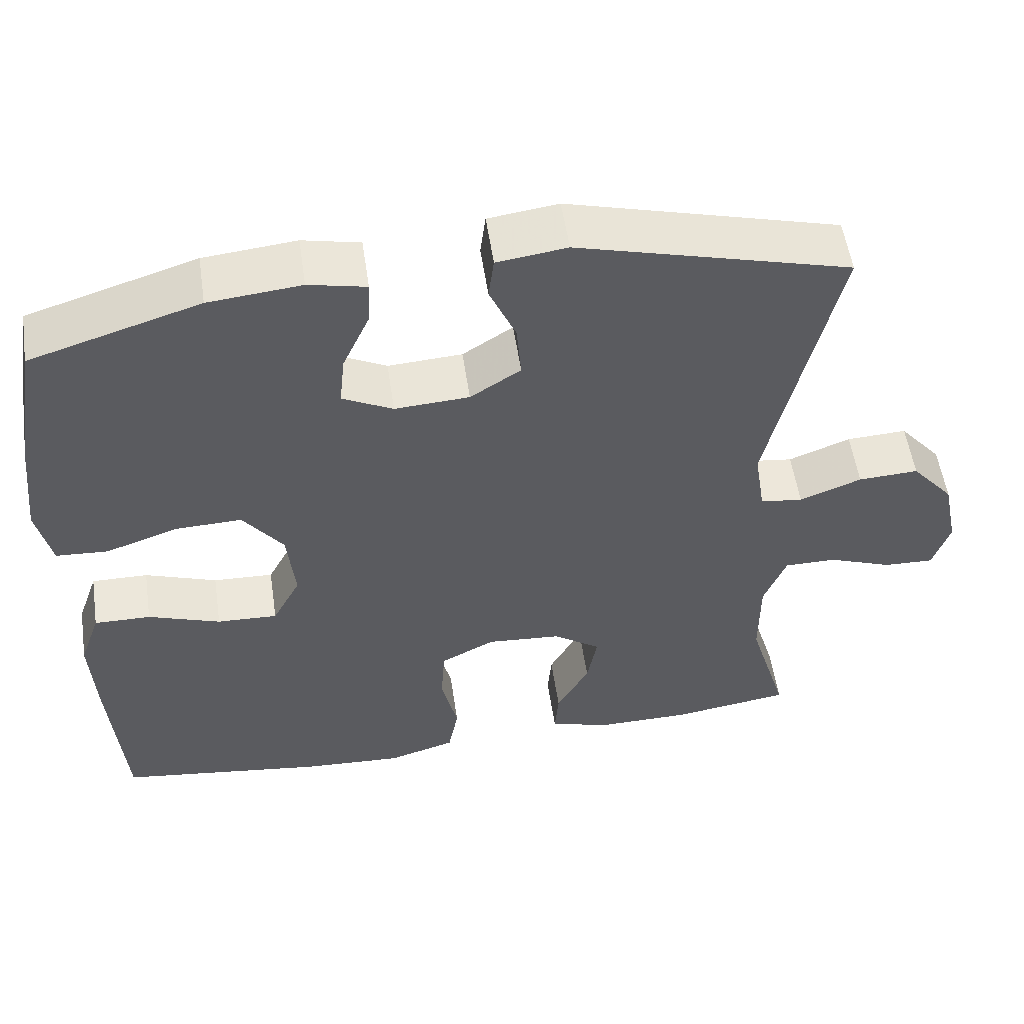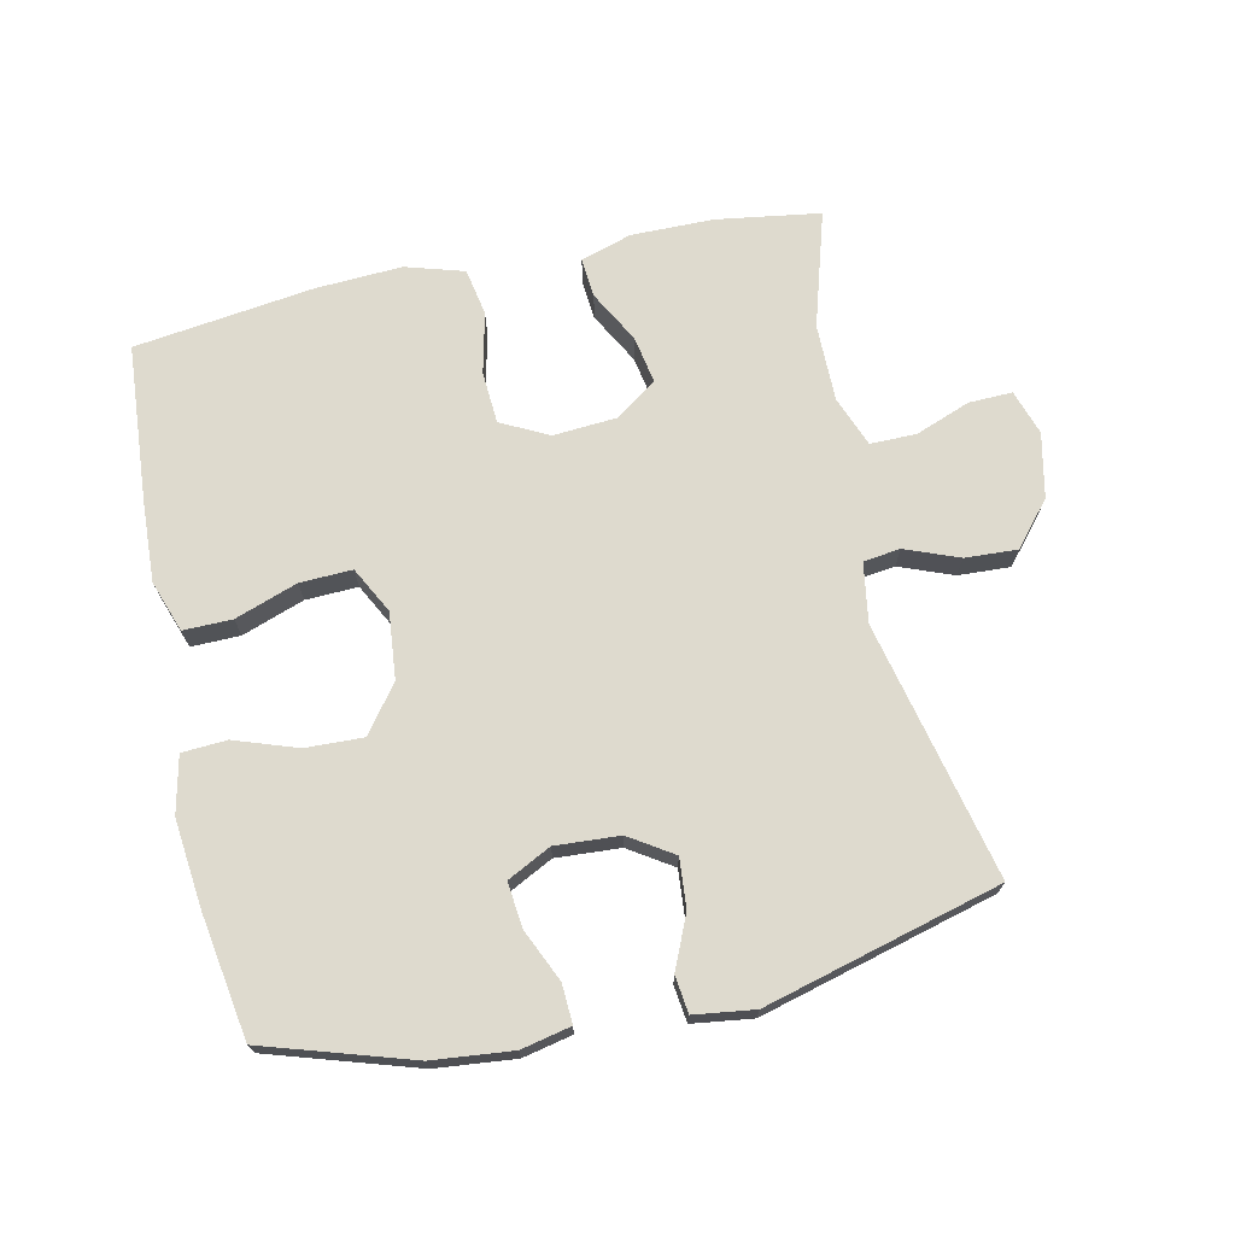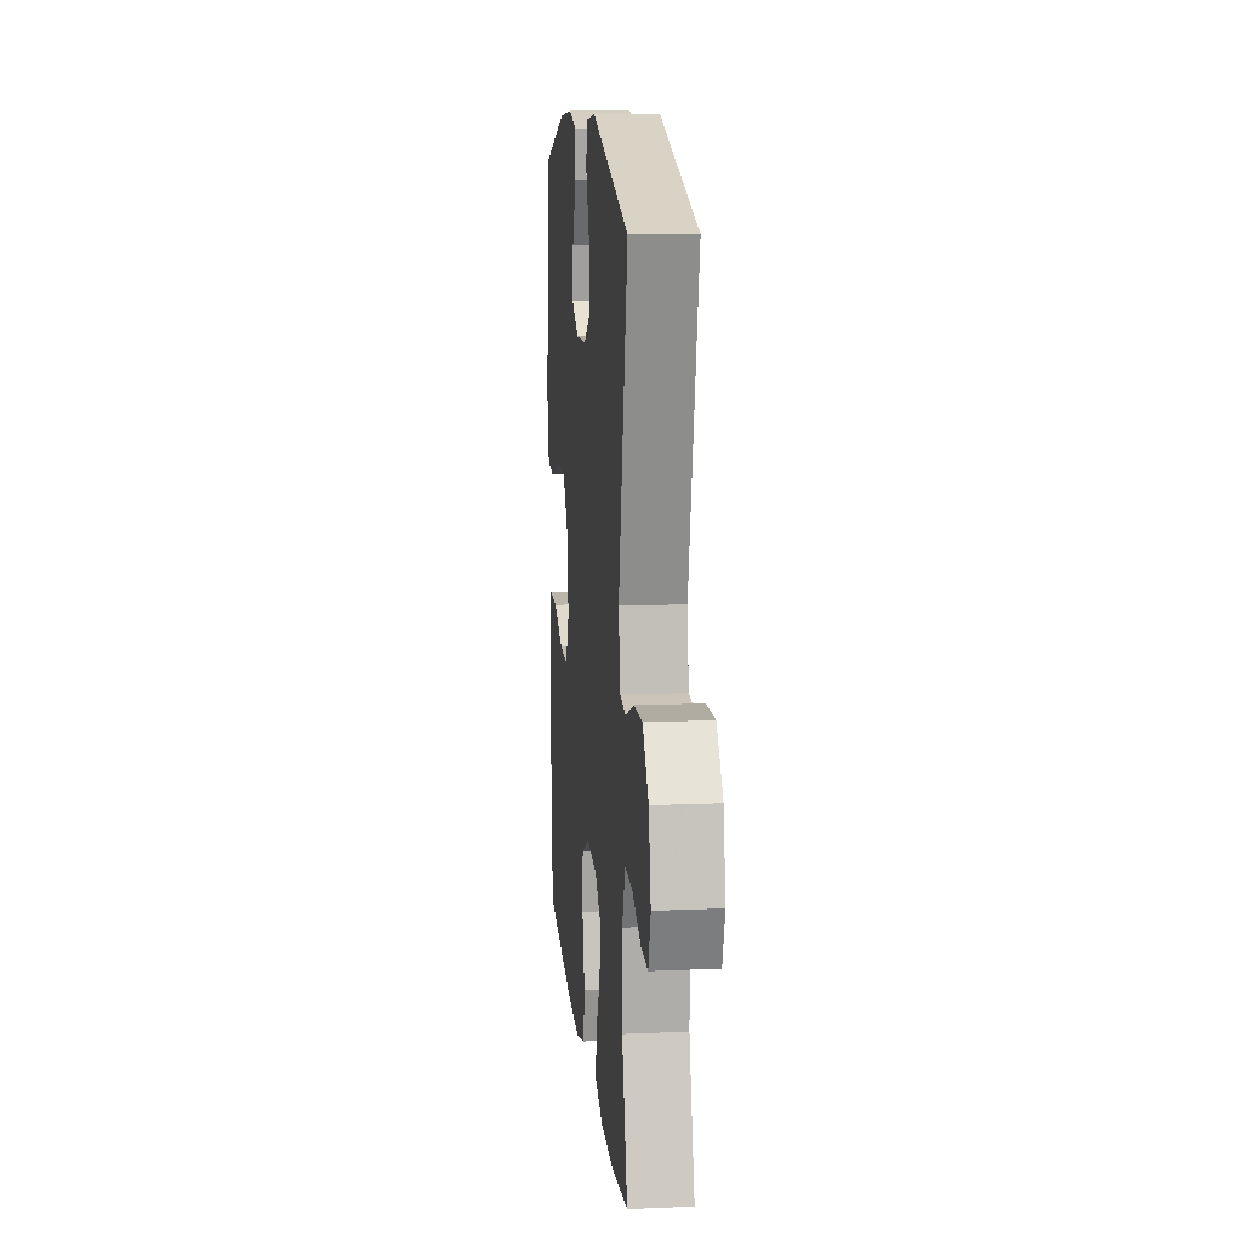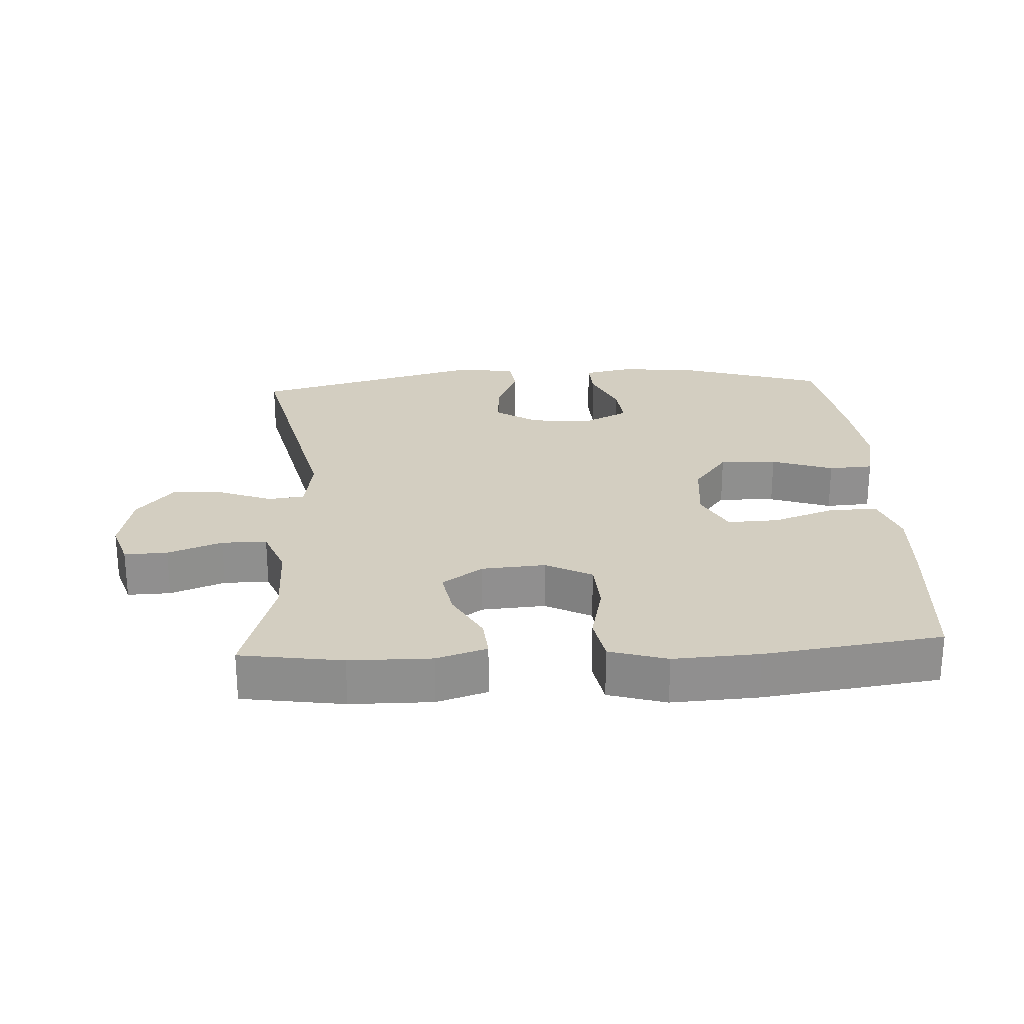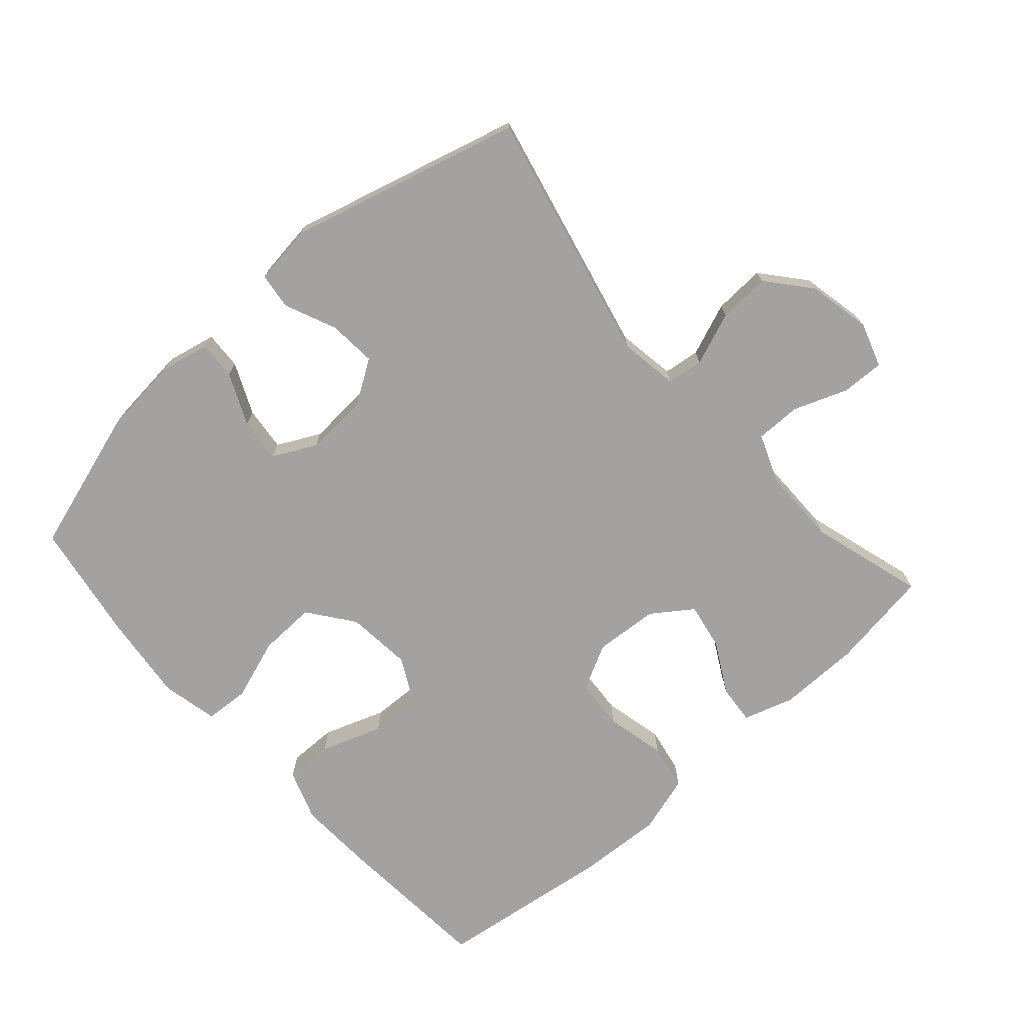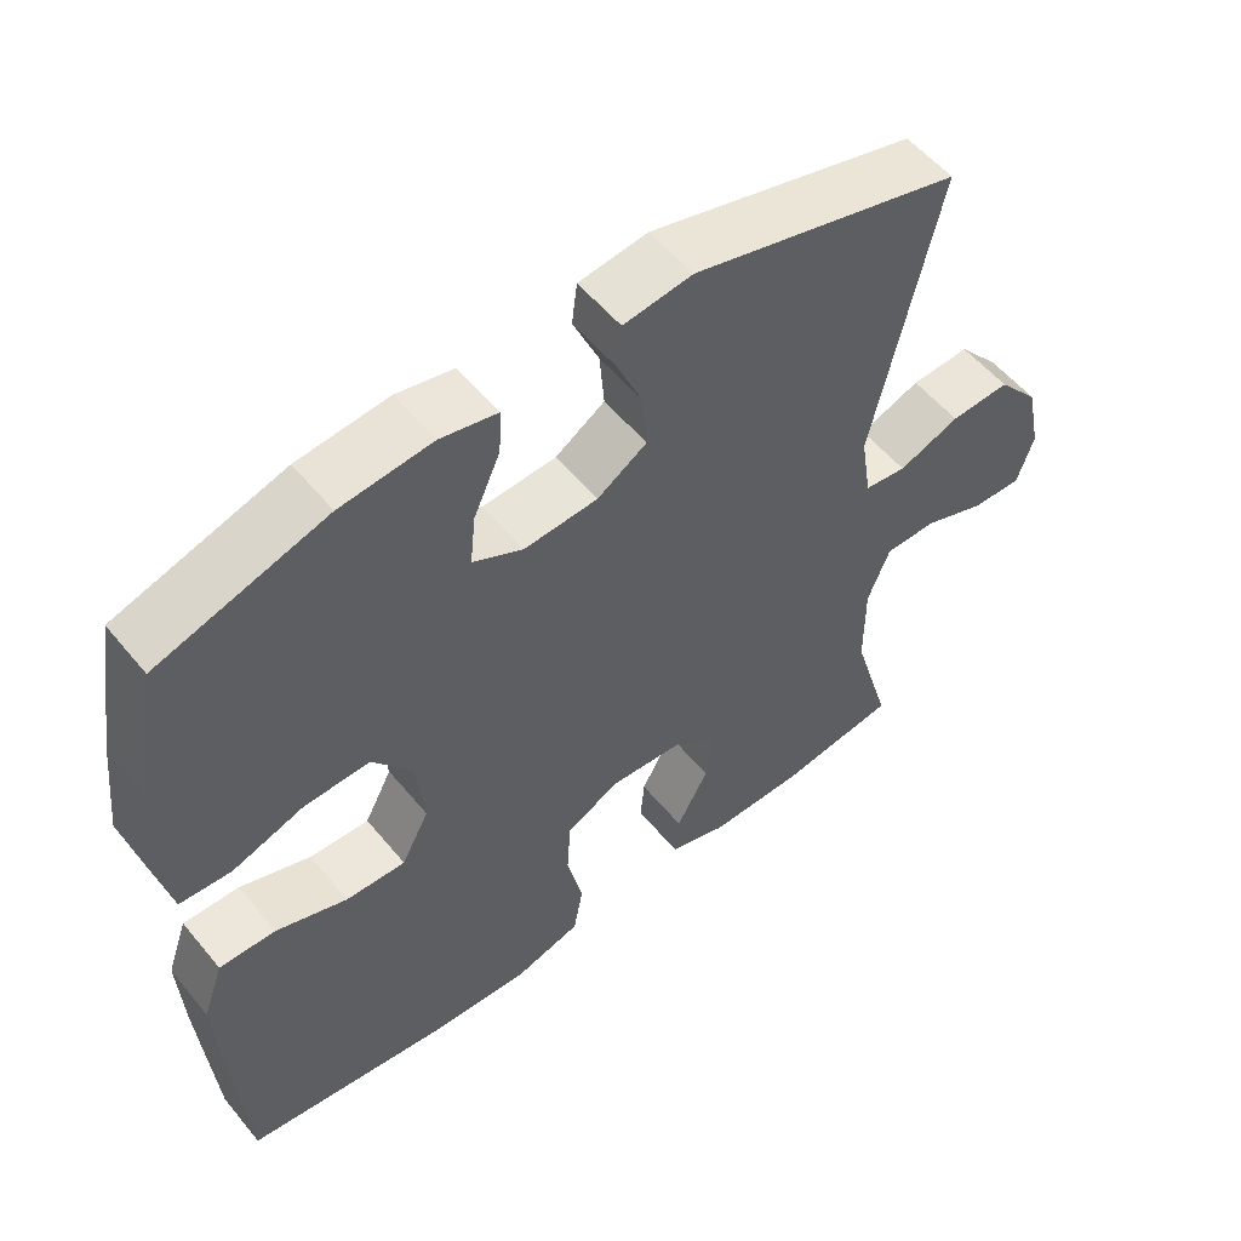
<metadata>
{"format":"obj","ext":"obj","renderer":"f3d","projection":"perspective","resolution":1024,"background":"white","views":[{"elev":54.5,"azim":-8.4,"up":"+Z"},{"elev":71.1,"azim":-12.2,"up":"+Y"},{"elev":13.1,"azim":84.3,"up":"+Z"},{"elev":25.0,"azim":176.9,"up":"+Y"},{"elev":-72.7,"azim":41.6,"up":"+Y"},{"elev":54.9,"azim":-38.7,"up":"+Z"}]}
</metadata>
<code>
v -0.5 0.07 0.5
v -0.282 0.07 0.568
v -0.163 0.07 0.58
v -0.089 0.07 0.564
v -0.092 0.07 0.506
v -0.127 0.07 0.428
v -0.134 0.07 0.361
v -0.069 0.07 0.328
v 0.027 0.07 0.334
v 0.092 0.07 0.376
v 0.086 0.07 0.449
v 0.052 0.07 0.527
v 0.059 0.07 0.582
v 0.149 0.07 0.594
v 0.5 0.07 0.5
v 0.413 0.07 0.118
v 0.427 0.07 0.029
v 0.482 0.07 0.022
v 0.562 0.07 0.053
v 0.64 0.07 0.057
v 0.695 0.07 -0.008
v 0.715 0.07 -0.104
v 0.693 0.07 -0.171
v 0.628 0.07 -0.169
v 0.546 0.07 -0.138
v 0.478 0.07 -0.138
v 0.449 0.07 -0.212
v 0.449 0.07 -0.328
v 0.5 0.07 -0.5
v 0.346 0.07 -0.523
v 0.223 0.07 -0.524
v 0.147 0.07 -0.5
v 0.152 0.07 -0.441
v 0.194 0.07 -0.364
v 0.207 0.07 -0.293
v 0.146 0.07 -0.25
v 0.05 0.07 -0.243
v -0.02 0.07 -0.279
v -0.025 0.07 -0.356
v -0.004 0.07 -0.447
v -0.017 0.07 -0.517
v -0.104 0.07 -0.543
v -0.233 0.07 -0.536
v -0.5 0.07 -0.5
v -0.518 0.07 -0.266
v -0.524 0.07 -0.146
v -0.497 0.07 -0.069
v -0.424 0.07 -0.07
v -0.331 0.07 -0.103
v -0.253 0.07 -0.106
v -0.217 0.07 -0.037
v -0.227 0.07 0.062
v -0.279 0.07 0.131
v -0.365 0.07 0.128
v -0.458 0.07 0.096
v -0.525 0.07 0.1
v -0.544 0.07 0.185
v -0.53 0.07 0.315
v -0.5 0 0.5
v -0.282 0 0.568
v -0.163 0 0.58
v -0.089 0 0.564
v -0.092 0 0.506
v -0.127 0 0.428
v -0.134 0 0.361
v -0.069 0 0.328
v 0.027 0 0.334
v 0.092 0 0.376
v 0.086 0 0.449
v 0.052 0 0.527
v 0.059 0 0.582
v 0.149 0 0.594
v 0.5 0 0.5
v 0.413 0 0.118
v 0.427 0 0.029
v 0.482 0 0.022
v 0.562 0 0.053
v 0.64 0 0.057
v 0.695 0 -0.008
v 0.715 0 -0.104
v 0.693 0 -0.171
v 0.628 0 -0.169
v 0.546 0 -0.138
v 0.478 0 -0.138
v 0.449 0 -0.212
v 0.449 0 -0.328
v 0.5 0 -0.5
v 0.346 0 -0.523
v 0.223 0 -0.524
v 0.147 0 -0.5
v 0.152 0 -0.441
v 0.194 0 -0.364
v 0.207 0 -0.293
v 0.146 0 -0.25
v 0.05 0 -0.243
v -0.02 0 -0.279
v -0.025 0 -0.356
v -0.004 0 -0.447
v -0.017 0 -0.517
v -0.104 0 -0.543
v -0.233 0 -0.536
v -0.5 0 -0.5
v -0.518 0 -0.266
v -0.524 0 -0.146
v -0.497 0 -0.069
v -0.424 0 -0.07
v -0.331 0 -0.103
v -0.253 0 -0.106
v -0.217 0 -0.037
v -0.227 0 0.062
v -0.279 0 0.131
v -0.365 0 0.128
v -0.458 0 0.096
v -0.525 0 0.1
v -0.544 0 0.185
v -0.53 0 0.315
f 54 55 56 57
f 53 54 57 58
f 46 47 48 49
f 46 49 50
f 45 46 50
f 44 45 50
f 43 44 50
f 42 43 50 51
f 39 40 41 42
f 38 39 42 51
f 31 32 33 34
f 31 34 35
f 28 29 30 31
f 27 28 31 35
f 26 27 35 36
f 22 23 24 25
f 22 25 26
f 21 22 26
f 18 19 20 21
f 17 18 21 26
f 13 14 15 16
f 11 12 13 16
f 10 11 16 17
f 9 10 17 26
f 3 4 5 6
f 3 6 7
f 2 3 7
f 53 58 1 2
f 52 53 2 7
f 37 38 51 52
f 37 52 7 8
f 26 36 37
f 8 9 26 37
f 115 114 113 112
f 116 115 112 111
f 107 106 105 104
f 108 107 104
f 108 104 103
f 108 103 102
f 108 102 101
f 109 108 101 100
f 100 99 98 97
f 109 100 97 96
f 92 91 90 89
f 93 92 89
f 89 88 87 86
f 93 89 86 85
f 94 93 85 84
f 83 82 81 80
f 84 83 80
f 84 80 79
f 79 78 77 76
f 84 79 76 75
f 74 73 72 71
f 74 71 70 69
f 75 74 69 68
f 84 75 68 67
f 64 63 62 61
f 65 64 61
f 65 61 60
f 60 59 116 111
f 65 60 111 110
f 110 109 96 95
f 66 65 110 95
f 95 94 84
f 95 84 67 66
f 1 59 60 2
f 2 60 61 3
f 3 61 62 4
f 4 62 63 5
f 5 63 64 6
f 6 64 65 7
f 7 65 66 8
f 8 66 67 9
f 9 67 68 10
f 10 68 69 11
f 11 69 70 12
f 12 70 71 13
f 13 71 72 14
f 14 72 73 15
f 15 73 74 16
f 16 74 75 17
f 17 75 76 18
f 18 76 77 19
f 19 77 78 20
f 20 78 79 21
f 21 79 80 22
f 22 80 81 23
f 23 81 82 24
f 24 82 83 25
f 25 83 84 26
f 26 84 85 27
f 27 85 86 28
f 28 86 87 29
f 29 87 88 30
f 30 88 89 31
f 31 89 90 32
f 32 90 91 33
f 33 91 92 34
f 34 92 93 35
f 35 93 94 36
f 36 94 95 37
f 37 95 96 38
f 38 96 97 39
f 39 97 98 40
f 40 98 99 41
f 41 99 100 42
f 42 100 101 43
f 43 101 102 44
f 44 102 103 45
f 45 103 104 46
f 46 104 105 47
f 47 105 106 48
f 48 106 107 49
f 49 107 108 50
f 50 108 109 51
f 51 109 110 52
f 52 110 111 53
f 53 111 112 54
f 54 112 113 55
f 55 113 114 56
f 56 114 115 57
f 57 115 116 58
f 58 116 59 1

</code>
